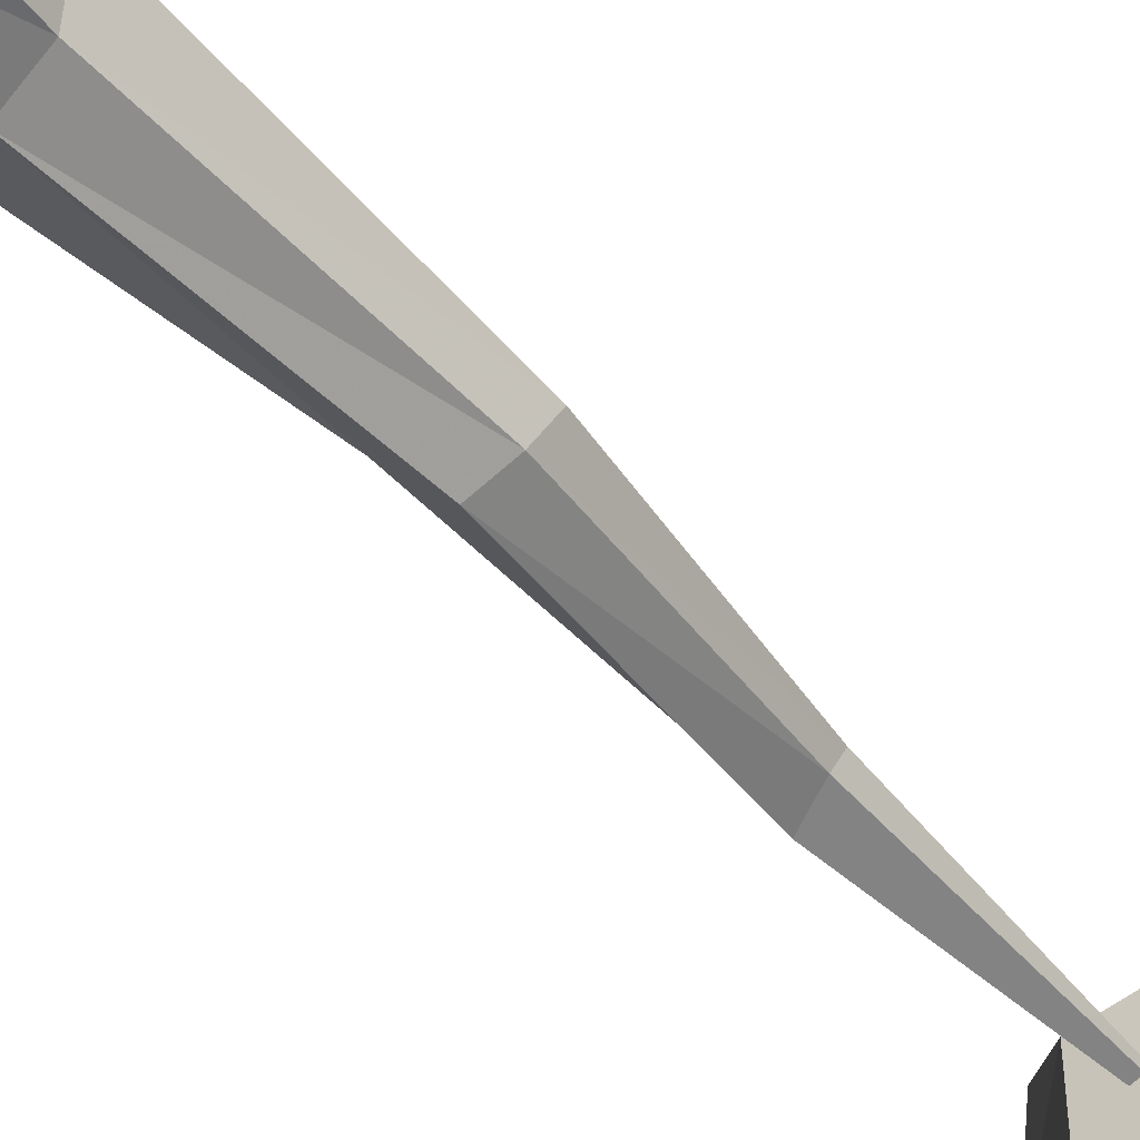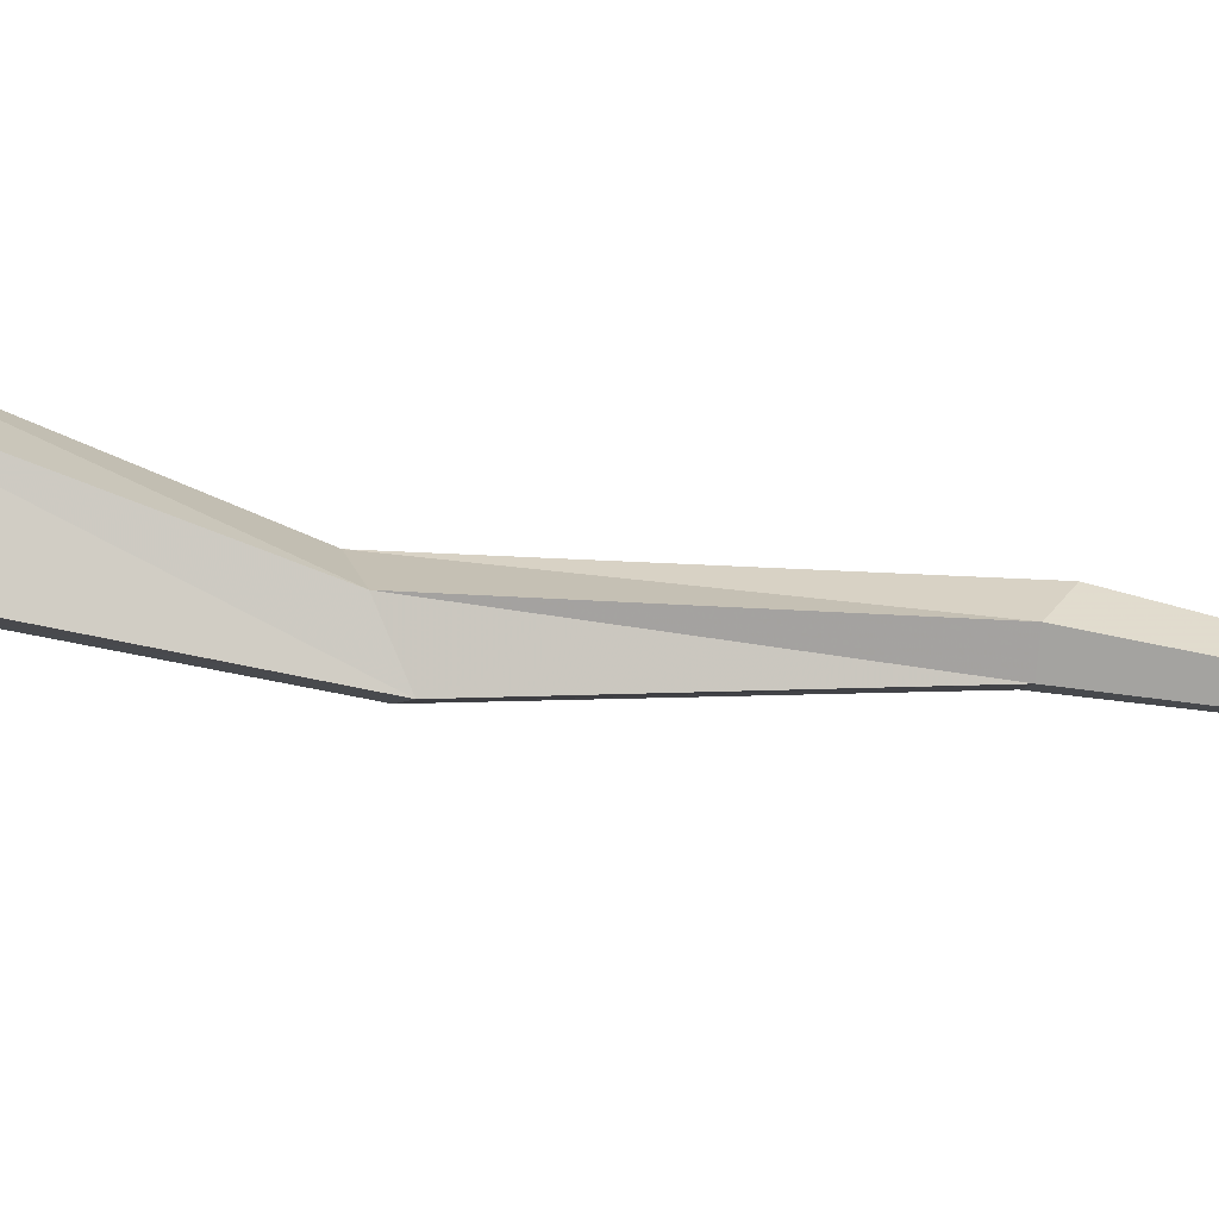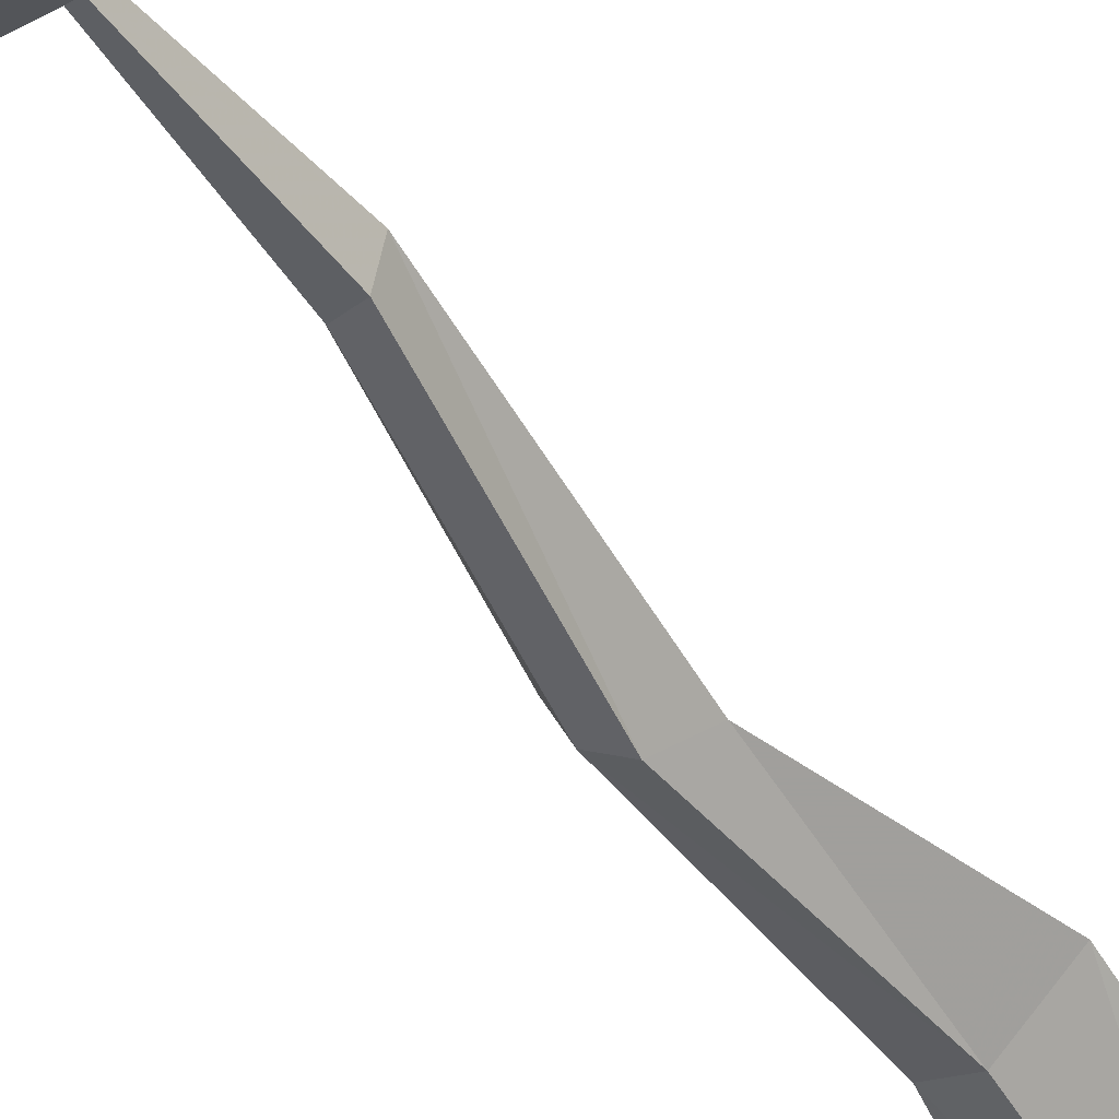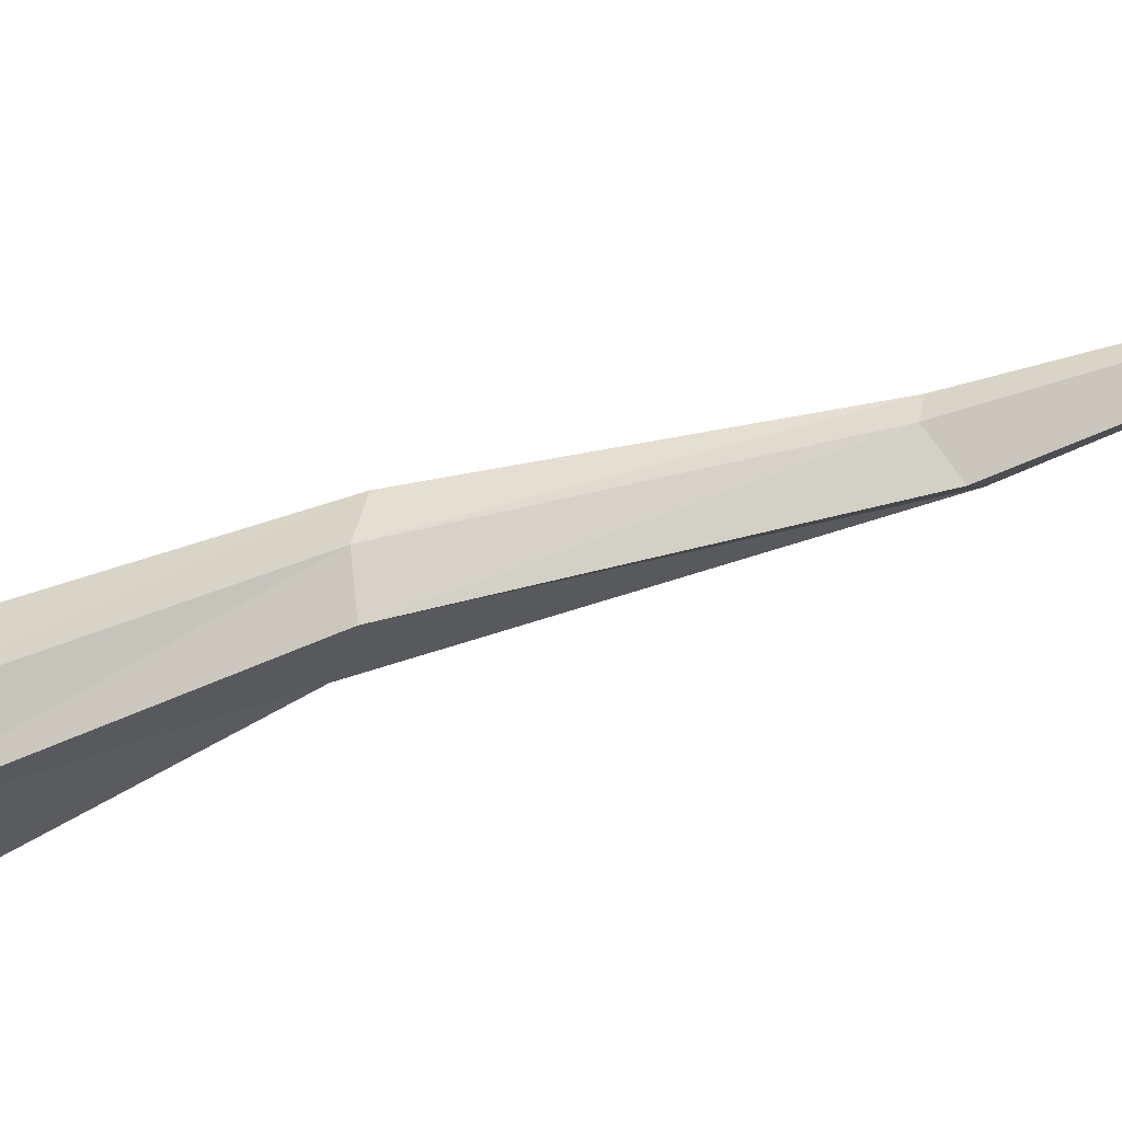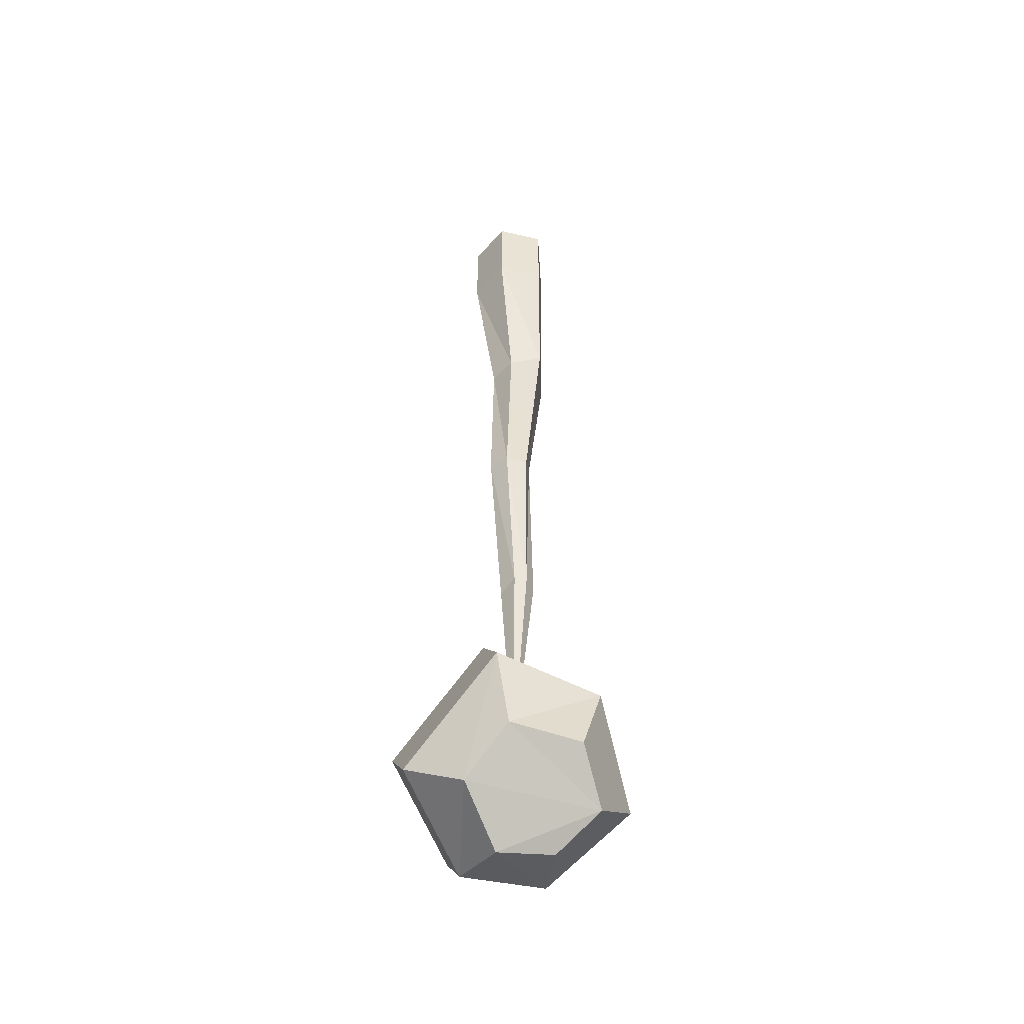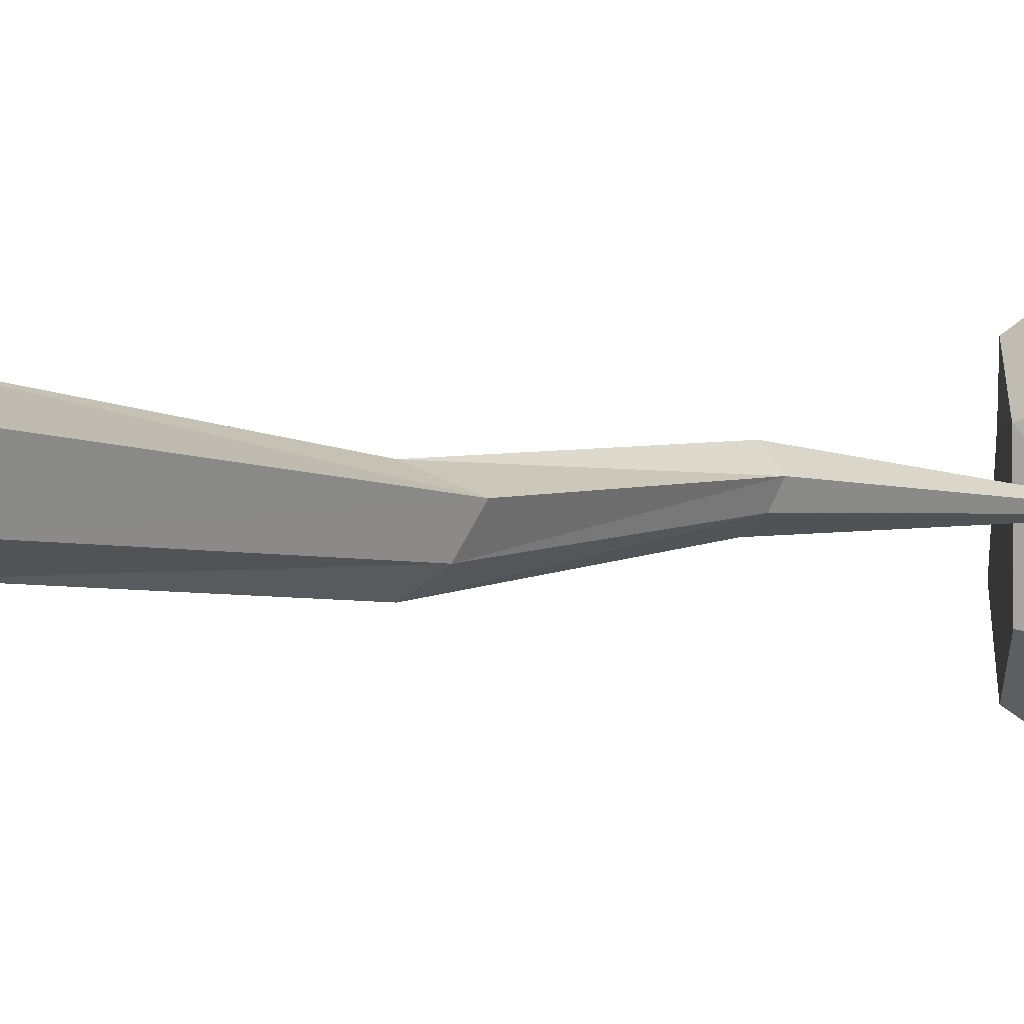
<metadata>
{"format":"obj","ext":"obj","renderer":"f3d","projection":"perspective","resolution":1024,"background":"white","views":[{"elev":-47.4,"azim":-141.0,"up":"+Z"},{"elev":61.6,"azim":-81.6,"up":"+Z"},{"elev":-47.3,"azim":32.0,"up":"+Z"},{"elev":-72.5,"azim":-72.0,"up":"+Z"},{"elev":-46.9,"azim":-109.6,"up":"+Y"},{"elev":-0.2,"azim":-134.9,"up":"+Z"}]}
</metadata>
<code>
o object/ice_light
v -4 -58 5
v 9 -60 10
v 7 -20 10
v -7 -20 4
v -6 -20 -8
v -1 -60 -3
v -5 -108 0
v 1 -104 3
v 16 -62 2
v 15 -20 -3
v 15 0 -3
v 7 0 10
v -7 0 4
v -6 0 -8
v 6 0 -12
v 6 -20 -12
v 6 -61 -6
v -3 -106 -5
v 1 -148 2
v 4 -148 5
v 7 -101 -3
v 2 -105 -8
v 2 -147 -1
v 3 -203 -1
v 9 -150 2
v 7 -149 -3
v -22 -198 -14
v -12 -188 -14
v 10 -210 -29
v 0 -220 -29
v -12 -229 -18
v -22 -218 -11
v -19 -201 13
v -9 -191 13
v 10 -187 7
v 9 -186 -11
v 20 -197 -18
v 30 -207 -7
v 25 -225 -10
v 15 -235 -10
v -2 -239 -7
v -12 -229 15
v -22 -219 7
v -1 -219 27
v 9 -209 27
v 20 -197 15
v 28 -206 7
v 24 -224 11
v 14 -234 11
v -3 -237 7
v -16 -202 -9
v -7 -195 -9
v 8 -210 -23
v 1 -217 -23
v -9 -227 -14
v -16 -219 -7
v -11 -205 9
v -5 -199 9
v 9 -195 4
v 9 -195 -7
v 18 -201 -14
v 24 -207 -4
v 18 -220 -7
v 11 -227 -7
v -1 -234 -4
v -9 -227 11
v -16 -219 4
v 1 -217 20
v 8 -210 20
v 18 -201 11
v 24 -206 4
v 18 -220 9
v 11 -227 9
v -3 -234 4
v -13 -204 -7
v -5 -198 -7
v 7 -211 -20
v 2 -216 -20
v -7 -224 -12
v -13 -217 -6
v -9 -207 7
v -3 -202 7
v 8 -198 3
v 8 -198 -6
v 15 -203 -12
v 21 -208 -3
v 15 -218 -6
v 9 -224 -6
v 0 -230 -3
v -7 -224 9
v -13 -217 3
v 2 -216 17
v 7 -211 17
v 15 -203 9
v 21 -208 3
v 15 -218 7
v 9 -224 7
v -2 -230 3
v -10 -205 -4
v -3 -200 -4
v 6 -212 -15
v 3 -215 -15
v -5 -222 -9
v -10 -216 -4
v -7 -208 6
v -2 -204 6
v 7 -200 3
v 7 -200 -4
v 13 -205 -9
v 18 -209 -1
v 13 -217 -4
v 8 -222 -4
v 1 -227 -1
v -5 -222 8
v -10 -216 3
v 3 -215 14
v 6 -212 14
v 13 -205 8
v 18 -209 3
v 13 -217 6
v 8 -222 6
v -1 -227 3
f 1 2 3
f 1 3 4
f 1 4 5
f 1 5 6
f 1 6 7
f 1 7 2
f 2 7 8
f 2 8 9
f 2 9 10
f 2 10 3
f 3 10 11
f 3 11 12
f 3 12 4
f 4 12 13
f 4 13 14
f 4 14 5
f 5 14 15
f 5 15 16
f 5 16 6
f 6 16 17
f 6 17 18
f 6 18 7
f 7 18 19
f 7 19 8
f 8 19 20
f 8 20 21
f 8 21 9
f 9 21 17
f 9 17 16
f 9 16 10
f 10 16 15
f 10 15 11
f 18 17 22
f 18 22 23
f 18 23 19
f 19 23 24
f 19 24 20
f 20 24 25
f 20 25 21
f 21 25 22
f 21 22 17
f 23 22 26
f 23 26 24
f 24 26 25
f 25 26 22
f 27 28 29
f 27 29 30
f 27 30 31
f 27 31 32
f 27 32 33
f 27 33 34
f 27 34 28
f 28 34 35
f 28 35 36
f 28 36 29
f 29 36 37
f 29 37 38
f 29 38 39
f 29 39 30
f 30 39 40
f 30 40 31
f 31 40 41
f 31 41 42
f 31 42 32
f 32 42 43
f 32 43 33
f 33 43 44
f 33 44 45
f 33 45 34
f 34 45 46
f 34 46 35
f 35 46 47
f 35 47 36
f 36 47 37
f 37 47 38
f 38 47 39
f 39 47 48
f 39 48 40
f 40 48 49
f 40 49 41
f 41 49 50
f 41 50 42
f 42 50 49
f 42 49 44
f 42 44 43
f 44 49 48
f 44 48 45
f 45 48 47
f 45 47 46
f 51 52 53
f 51 53 54
f 51 54 55
f 51 55 56
f 51 56 57
f 51 57 58
f 51 58 52
f 52 58 59
f 52 59 60
f 52 60 53
f 53 60 61
f 53 61 62
f 53 62 63
f 53 63 54
f 54 63 64
f 54 64 55
f 55 64 65
f 55 65 66
f 55 66 56
f 56 66 67
f 56 67 57
f 57 67 68
f 57 68 69
f 57 69 58
f 58 69 70
f 58 70 59
f 59 70 71
f 59 71 60
f 60 71 61
f 61 71 62
f 62 71 63
f 63 71 72
f 63 72 64
f 64 72 73
f 64 73 65
f 65 73 74
f 65 74 66
f 66 74 73
f 66 73 68
f 66 68 67
f 68 73 72
f 68 72 69
f 69 72 71
f 69 71 70
f 75 76 77
f 75 77 78
f 75 78 79
f 75 79 80
f 75 80 81
f 75 81 82
f 75 82 76
f 76 82 83
f 76 83 84
f 76 84 77
f 77 84 85
f 77 85 86
f 77 86 87
f 77 87 78
f 78 87 88
f 78 88 79
f 79 88 89
f 79 89 90
f 79 90 80
f 80 90 91
f 80 91 81
f 81 91 92
f 81 92 93
f 81 93 82
f 82 93 94
f 82 94 83
f 83 94 95
f 83 95 84
f 84 95 85
f 85 95 86
f 86 95 87
f 87 95 96
f 87 96 88
f 88 96 97
f 88 97 89
f 89 97 98
f 89 98 90
f 90 98 97
f 90 97 92
f 90 92 91
f 92 97 96
f 92 96 93
f 93 96 95
f 93 95 94
f 99 100 101
f 99 101 102
f 99 102 103
f 99 103 104
f 99 104 105
f 99 105 106
f 99 106 100
f 100 106 107
f 100 107 108
f 100 108 101
f 101 108 109
f 101 109 110
f 101 110 111
f 101 111 102
f 102 111 112
f 102 112 103
f 103 112 113
f 103 113 114
f 103 114 104
f 104 114 115
f 104 115 105
f 105 115 116
f 105 116 117
f 105 117 106
f 106 117 118
f 106 118 107
f 107 118 119
f 107 119 108
f 108 119 109
f 109 119 110
f 110 119 111
f 111 119 120
f 111 120 112
f 112 120 121
f 112 121 113
f 113 121 122
f 113 122 114
f 114 122 121
f 114 121 116
f 114 116 115
f 116 121 120
f 116 120 117
f 117 120 119
f 117 119 118

</code>
